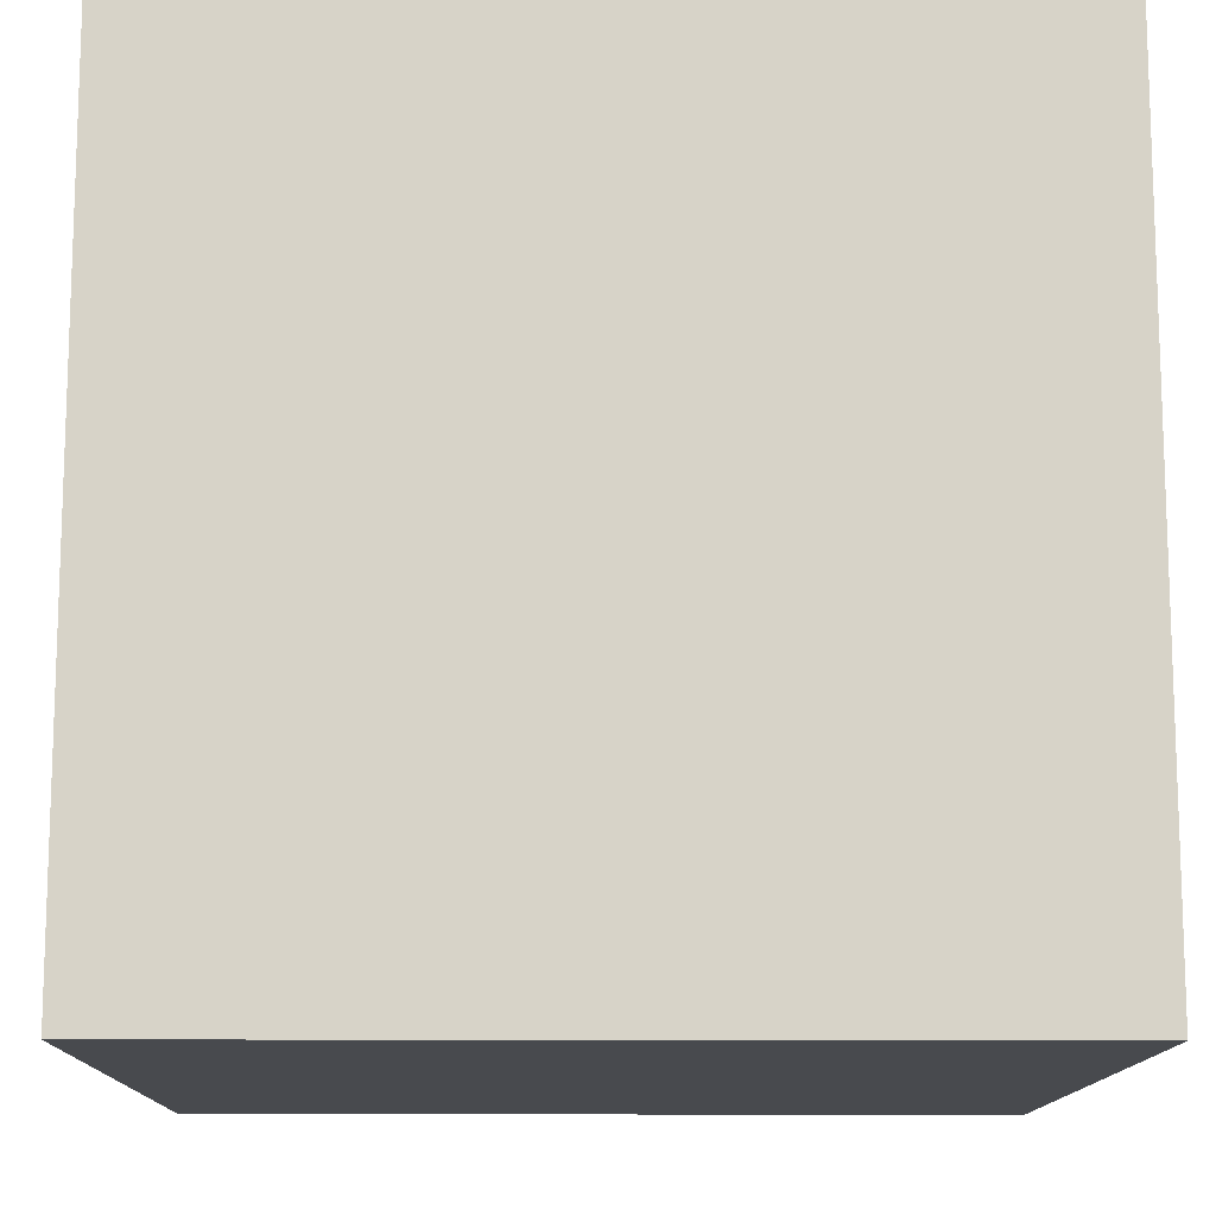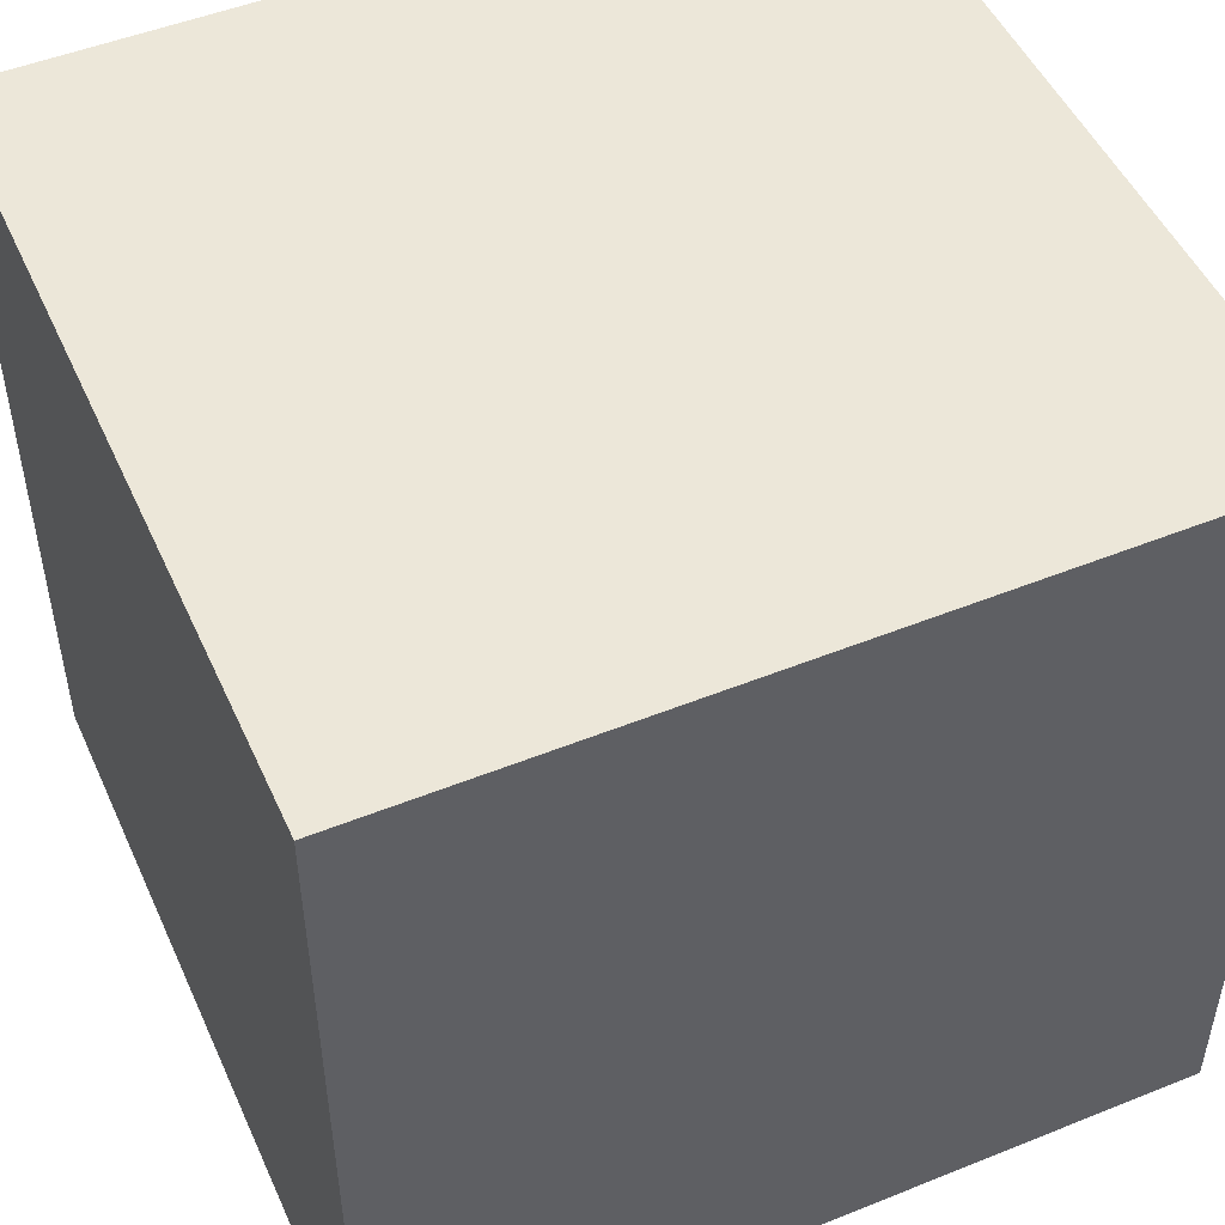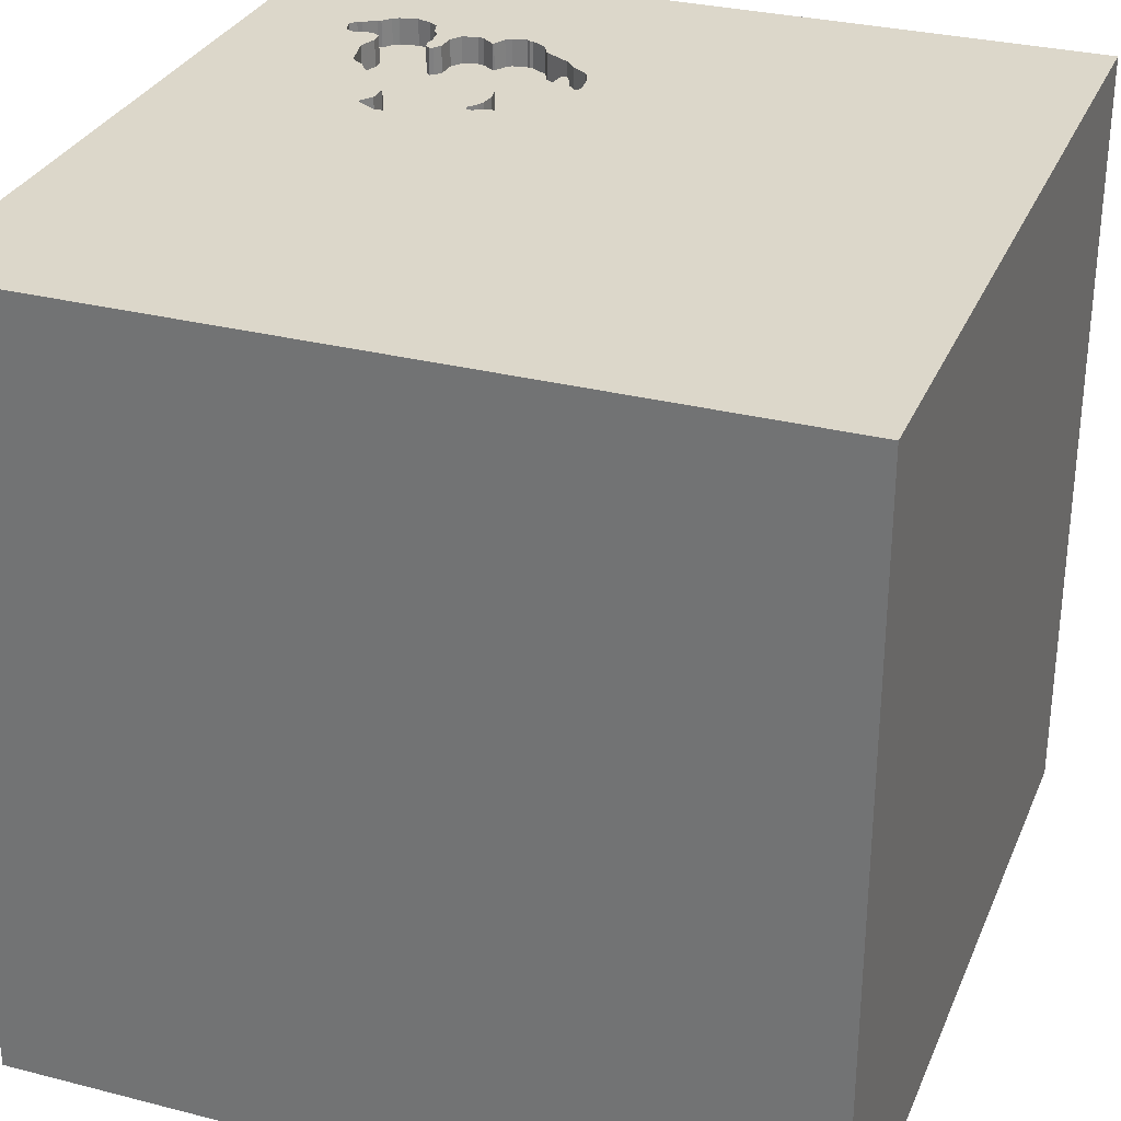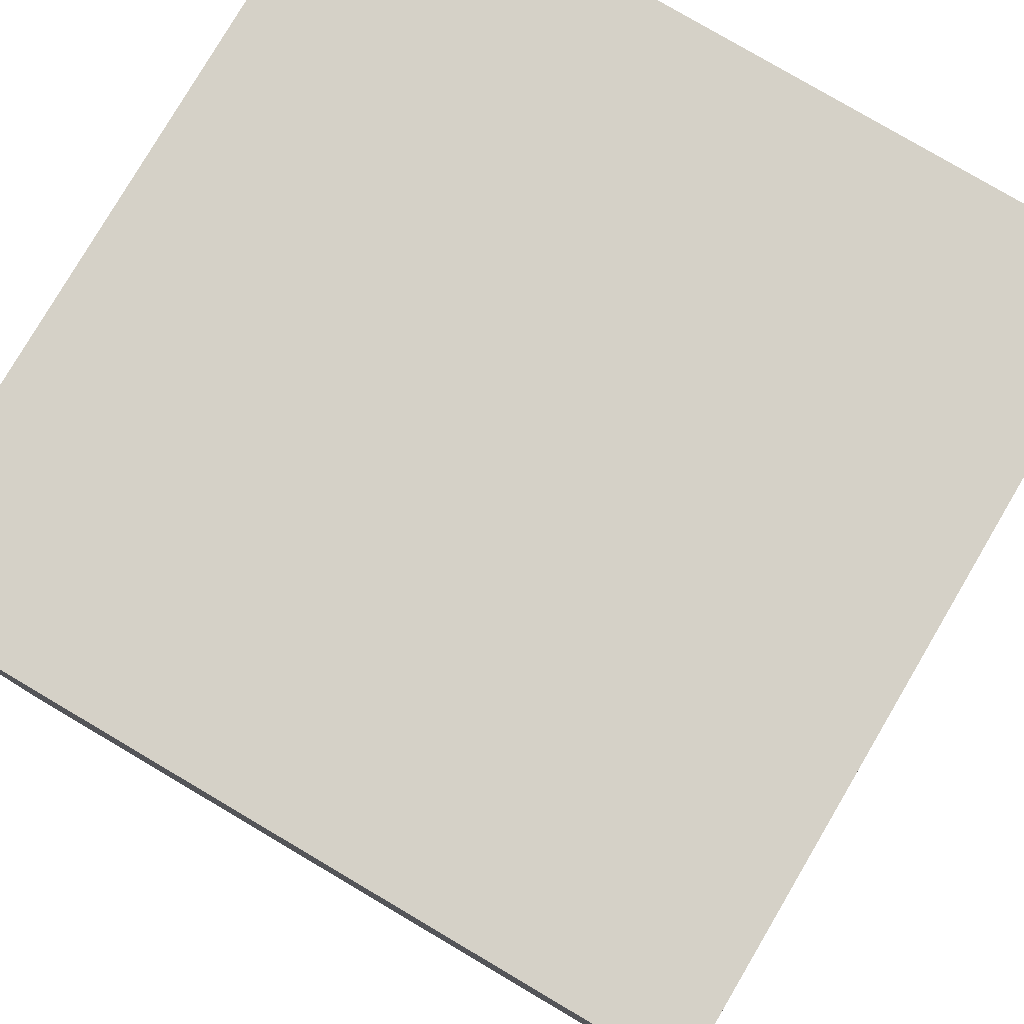
<metadata>
{"format":"obj","ext":"obj","renderer":"f3d","projection":"perspective","resolution":1024,"background":"white","views":[{"elev":-12.8,"azim":-0.8,"up":"+Z"},{"elev":49.9,"azim":66.1,"up":"+Z"},{"elev":30.5,"azim":-69.7,"up":"+Y"},{"elev":79.6,"azim":120.5,"up":"+Z"}]}
</metadata>
<code>
o camel_143
v 0.9436 1.5 -1.029
v 0.9436 1.4 -1.029
v 0.991 1.5 -0.9798
v 0.991 1.4 -0.9798
v 0.9406 1.5 -1.043
v 0.9406 1.4 -1.043
v 0.9362 1.5 -0.4499
v 0.9362 1.4 -0.4499
v 0.6595 1.5 -0.1471
v 0.9379 1.5 -0.4665
v 0.5517 1.5 -0.2539
v 0.9039 1.5 -0.6208
v 0.9039 1.4 -0.6208
v 0.2635 1.5 -0.4264
v 0.2899 1.5 -0.3542
v 0.2899 1.4 -0.3542
v -1.5 -1.5 1.5
v -0.5566 -0.7129 -1.5
v -1.5 1.5 1.5
v -1.5 -1.5 -1.5
v -1.029 -1.5 -0.05208
v 0.2862 1.5 -0.3014
v 0.3537 1.5 -0.7713
v 0.9312 1.5 -0.5265
v 0.9312 1.4 -0.5265
v 0.9153 1.5 -0.812
v 0.9153 1.4 -0.812
v 0.529 1.5 -0.9231
v 0.529 1.4 -0.9231
v 0.1686 1.5 -0.6656
v 0.8208 1.5 -0.3148
v 0.4685 1.5 -0.6659
v 0.4685 1.4 -0.6659
v 0.7941 1.5 -0.7902
v 0.7941 1.4 -0.7902
v 0.8262 1.5 -1.112
v 0.8262 1.4 -1.112
v 0.1823 -1.094 1.5
v 0.673 0.2873 -1.5
v 0.4167 -0.1432 1.5
v 0.1823 1.094 1.5
v 0.4297 -1.5 -1.042
v 0.2083 -1.5 0.5469
v 0.4948 -1.5 -0.1953
v -0.1562 -1.5 -1.5
v -0.1302 -1.5 1.5
v 0.638 0.5208 1.5
v 0.2979 1.5 -0.2633
v 0.5598 1.5 -0.9703
v 0.3185 1.5 -0.675
v 0.1042 1.5 -1.5
v 0.4167 1.5 -1.354
v -0.1042 1.5 1.5
v 0.3225 1.5 -0.761
v 0.5816 1.5 -0.1825
v 0.5816 1.4 -0.1825
v 0.4922 1.5 -0.5709
v 0.3381 1.5 -0.7661
v 0.6909 1.5 -0.998
v 0.6909 1.4 -0.998
v 0.2156 1.5 -0.794
v 0.2156 1.4 -0.794
v 0.4998 1.5 -0.6577
v 0.4851 1.5 -0.2362
v 0.3968 1.5 -0.3916
v 0.3968 1.4 -0.3916
v 0.7495 1.5 -0.229
v 0.7495 1.4 -0.229
v 0 0.1562 1.5
v -0.1823 -0.4818 1.5
v -0.2083 -1.5 -0.8333
v 0 -1.5 -0.1823
v -0.05208 -1.5 1.276
v -0.2083 -1.5 -1.25
v -0.1042 0.7552 1.5
v 0.8945 1.5 -0.7003
v 0.8945 1.4 -0.7003
v 0.8223 1.5 -1.007
v 0.493 1.5 -0.9007
v 0.3838 1.5 -0.6814
v 0.6471 1.5 -0.2407
v 0.6471 1.4 -0.2407
v 0.7267 1.5 -0.986
v 0.5097 1.5 -0.512
v 0.8688 1.5 -0.5763
v 0.9006 1.5 -0.3905
v 0.5764 1.5 -0.1369
v 0.4464 1.5 -0.402
v 0.4464 1.4 -0.402
v 0.557 1.5 -0.1588
v 1.25 0.3906 1.5
v 1.5 -1.5 1.5
v 0.9896 -1.5 0.01302
v 1.042 1.5 -0.7812
v 1.164 1.5 0.1237
v 0.2691 1.5 -0.435
v 0.7587 1.5 -0.9752
v 0.7587 1.4 -0.9752
v 0.7932 1.5 -0.2678
v 0.7932 1.4 -0.2678
v 0.9089 1.5 -1.088
v 0.493 1.4 -0.9007
v 0.1873 1.5 -0.6473
v 0.3838 1.4 -0.6814
v 0.5598 1.4 -0.9703
v 0.9901 1.5 -0.8612
v 0.9901 1.4 -0.8612
v 0.9978 1.5 -0.9476
v 0.1554 1.5 -0.7109
v 0.8751 1.5 -1.126
v 0.8751 1.4 -1.126
v 0.934 1.5 -0.4605
v 0.934 1.4 -0.4605
v -0.4687 0.4297 1.5
v -0.4687 -0 1.5
v -0.5469 -1.5 0.4427
v -0.4818 -1.5 -0.1823
v -0.3385 -1.146 1.5
v -1.5 -0.7031 0.2083
v -1.5 -0.4232 -0.2344
v -1.5 0.3385 -1.055
v -1.5 0.4427 -0.1562
v -1.5 0.3906 1.25
v -1.5 0.625 -0.625
v -1.5 0.3125 0.8333
v -1.5 0.1302 -1.5
v -1.5 0.1562 1.5
v -1.5 -0.1823 -1.068
v -1.5 -0.1693 0.4687
v -1.5 -0.1562 -0.4427
v -1.5 0.8984 0.3906
v -1.5 1.185 -0.1823
v -1.5 1.5 -1.5
v -1.5 -0.3385 1.146
v -1.5 1.5 -0.1302
v -1.5 -1.146 0.2083
v 0.784 1.5 -0.7325
v 0.3185 1.4 -0.675
v 0.7068 1.5 -0.1682
v 0.7068 1.4 -0.1682
v 0.56 1.5 -0.1446
v 0.6495 1.5 -0.2116
v 0.6495 1.4 -0.2116
v 0.2635 1.4 -0.4264
v 0.7692 1.5 -0.7849
v 0.2886 1.5 -0.2725
v 0.2886 1.4 -0.2725
v 0.6607 1.5 -0.2288
v 0.6607 1.4 -0.2288
v 0.518 1.5 -0.4838
v 0.518 1.4 -0.4838
v 1.5 1.5 1.5
v 1.5 -1.5 -1.5
v 0.469 1.5 -0.4179
v 0.4922 1.4 -0.5709
v 0.4851 1.4 -0.2362
v 0.4827 1.5 -0.6689
v 0.4827 1.4 -0.6689
v 0.469 1.4 -0.4179
v 0.916 1.5 -0.5456
v 0.916 1.4 -0.5456
v 0.8551 1.5 -0.729
v 0.9787 1.5 -1.003
v 0.8703 1.5 -0.5693
v 0.8703 1.4 -0.5693
v 0.756 1.5 -0.756
v 0.3649 1.5 -0.2441
v 0.3649 1.4 -0.2441
v 0.9398 1.5 -0.8191
v 0.91 1.5 -0.6443
v 0.9051 1.5 -1.106
v 0.4468 1.5 -0.8391
v 0.1873 1.4 -0.6473
v 0.263 1.5 -0.4115
v 0.8223 1.4 -1.007
v 0.2868 1.5 -0.3424
v 1.5 -0.5526 0.3109
v 1.5 0.4533 -0.9294
v 1.5 0.1302 -1.5
v 1.5 0.1302 1.5
v 1.5 1.5 -1.5
v 1.5 -1.5 0.1302
v 0.5021 1.5 -0.6471
v 0.5021 1.4 -0.6471
v 0.8247 1.5 -0.7855
v 0.8247 1.4 -0.7855
v 0.7992 1.5 -0.9764
v 0.7992 1.4 -0.9764
v 0.2593 1.5 -0.7625
v -1.276 0.05208 1.5
v -0.4545 1.5 0.1213
v 0.7575 1.5 -0.7528
v 0.7575 1.4 -0.7528
v 0.9642 1.5 -0.8261
v 0.3225 1.4 -0.761
v 0.3434 1.5 -0.3988
v 0.3434 1.4 -0.3988
v 0.8864 1.5 -0.7911
v 0.7692 1.4 -0.7849
v 0.8504 1.5 -0.3651
v 0.8504 1.4 -0.3651
v 0.2979 1.4 -0.2633
v 0.2854 1.5 -0.3755
v 0.8864 1.4 -0.7911
v 0.263 1.4 -0.4115
v 0.2854 1.4 -0.3755
v 0.9051 1.4 -1.106
v 0.7542 1.5 -0.7595
v 0.5517 1.4 -0.2539
v 0.3191 1.5 -0.4085
v 0.8333 -0.2083 1.5
v 0.7284 1.5 -0.1989
v 0.7812 1.5 -1.25
v 0.4905 1.5 -0.5965
v 0.6532 1.5 -0.2353
v 0.6595 1.4 -0.1471
v 0.2833 1.5 -0.438
v 0.2833 1.4 -0.438
v 0.56 1.4 -0.1446
v 1.005 1.5 -0.9125
v 1.005 1.4 -0.9125
v 0.3537 1.4 -0.7713
v 0.557 1.4 -0.1588
v 0.1686 1.4 -0.6656
v 0.4468 1.4 -0.8391
v 0.8551 1.4 -0.729
v 0.5764 1.4 -0.1369
v 0.4998 1.4 -0.6577
v 0.2691 1.4 -0.435
v 0.9424 1.5 -0.4734
v 0.9424 1.4 -0.4734
v 0.9006 1.4 -0.3905
v 0.3191 1.4 -0.4085
v 0.91 1.4 -0.6443
v 0.751 1.5 -0.7662
v 0.751 1.4 -0.7662
v 0.2014 1.5 -0.791
v 0.2014 1.4 -0.791
v 0.9642 1.4 -0.8261
v 0.1554 1.4 -0.7109
v 0.4905 1.4 -0.5965
v 0.9089 1.4 -1.088
v 0.9009 1.5 -0.8016
v 0.8094 1.5 -1.086
v 0.8094 1.4 -1.086
v 0.9787 1.4 -1.003
v 0.8688 1.4 -0.5763
v 0.2593 1.4 -0.7625
v 0.937 1.5 -0.4987
v 0.2837 1.5 -0.3307
v 0.2837 1.4 -0.3307
v 0.784 1.4 -0.7325
f 46 118 17
f 127 134 17
f 17 136 20
f 17 190 127
f 17 73 46
f 127 123 134
f 46 38 118
f 119 136 17
f 20 21 17
f 21 116 17
f 134 129 17
f 17 129 119
f 118 70 17
f 92 38 46
f 123 125 134
f 116 73 17
f 73 92 46
f 17 115 190
f 190 19 127
f 125 129 134
f 119 20 136
f 21 117 116
f 116 43 73
f 38 70 118
f 70 115 17
f 19 123 127
f 115 19 190
f 129 120 119
f 119 120 20
f 43 92 73
f 38 40 70
f 115 114 19
f 116 72 43
f 92 40 38
f 123 19 125
f 20 117 21
f 117 72 116
f 70 69 115
f 125 131 129
f 129 122 120
f 19 131 125
f 131 122 129
f 40 69 70
f 69 114 115
f 92 211 40
f 122 130 120
f 20 71 117
f 72 44 43
f 130 128 120
f 69 75 114
f 128 20 120
f 43 93 92
f 75 19 114
f 71 72 117
f 44 93 43
f 20 74 71
f 40 75 69
f 131 132 122
f 122 124 130
f 40 47 75
f 130 121 128
f 18 45 20
f 45 74 20
f 71 44 72
f 92 91 211
f 211 47 40
f 75 41 19
f 124 121 130
f 71 42 44
f 47 41 75
f 191 19 53
f 19 135 131
f 128 126 20
f 177 92 182
f 191 135 19
f 135 132 131
f 132 124 122
f 18 20 126
f 177 180 92
f 180 91 92
f 91 47 211
f 41 53 19
f 74 42 71
f 42 153 44
f 153 93 44
f 93 182 92
f 47 152 41
f 124 133 121
f 121 126 128
f 91 152 47
f 132 133 124
f 133 18 126
f 45 42 74
f 152 180 177
f 39 18 133
f 178 152 177
f 152 53 41
f 146 22 191
f 48 146 191
f 191 22 250
f 191 250 176
f 217 210 50
f 191 176 15
f 96 217 50
f 191 15 203
f 96 50 191
f 14 96 191
f 191 203 174
f 191 174 14
f 133 135 191
f 153 182 93
f 167 48 191
f 191 64 167
f 65 84 50
f 210 196 65
f 50 210 65
f 135 133 132
f 133 126 121
f 45 153 42
f 191 11 64
f 50 84 57
f 214 183 63
f 50 57 214
f 63 157 32
f 32 50 214
f 214 63 32
f 150 84 65
f 65 88 154
f 154 150 65
f 191 50 103
f 18 153 45
f 177 182 153
f 180 152 91
f 95 191 53
f 215 81 11
f 191 141 90
f 55 215 11
f 11 191 90
f 90 55 11
f 50 32 80
f 109 237 191
f 30 109 191
f 191 103 30
f 237 133 191
f 95 53 152
f 87 141 191
f 95 212 139
f 87 191 95
f 95 139 9
f 9 87 95
f 148 215 55
f 55 142 148
f 189 54 49
f 49 237 61
f 61 189 49
f 95 31 99
f 99 67 212
f 99 212 95
f 54 58 23
f 49 54 23
f 10 112 7
f 200 31 95
f 86 200 95
f 95 10 7
f 95 7 86
f 79 28 49
f 23 172 79
f 49 23 79
f 39 153 18
f 178 177 153
f 95 24 249
f 95 249 230
f 95 230 10
f 94 24 95
f 59 83 213
f 213 49 59
f 52 237 49
f 213 83 97
f 110 171 181
f 213 97 78
f 110 181 213
f 213 78 244
f 36 110 213
f 213 244 36
f 213 52 49
f 52 133 237
f 181 94 95
f 94 76 170
f 94 170 12
f 160 24 94
f 12 85 164
f 160 94 12
f 12 164 160
f 101 5 181
f 181 171 101
f 97 187 78
f 181 52 213
f 51 133 52
f 51 39 133
f 181 152 178
f 94 108 220
f 94 220 106
f 194 169 94
f 94 106 194
f 94 162 76
f 5 1 163
f 163 3 181
f 181 5 163
f 181 51 52
f 181 39 51
f 181 95 152
f 94 181 3
f 3 108 94
f 137 162 94
f 94 169 26
f 94 26 243
f 94 243 198
f 185 34 166
f 94 198 185
f 192 137 94
f 185 166 192
f 192 94 185
f 181 179 39
f 179 153 39
f 179 178 153
f 181 178 179
f 208 166 34
f 235 208 34
f 34 145 235
f 111 242 207
f 111 37 242
f 171 110 111
f 111 207 171
f 101 171 207
f 207 242 101
f 110 36 37
f 37 111 110
f 37 245 242
f 36 244 245
f 245 37 36
f 242 245 175
f 242 6 101
f 244 78 245
f 175 6 242
f 175 245 78
f 5 101 6
f 2 6 175
f 6 2 5
f 175 4 2
f 78 187 188
f 188 175 78
f 1 5 2
f 4 175 188
f 2 4 246
f 187 97 188
f 163 1 2
f 2 246 163
f 4 188 221
f 3 163 246
f 246 4 3
f 98 188 97
f 108 3 4
f 4 221 108
f 27 221 188
f 98 35 188
f 98 97 83
f 221 220 108
f 27 107 221
f 188 186 27
f 98 199 35
f 188 35 186
f 83 59 60
f 60 98 83
f 106 220 221
f 221 107 106
f 239 107 27
f 186 204 27
f 60 199 98
f 35 199 145
f 145 34 35
f 186 35 185
f 194 106 107
f 107 239 194
f 169 194 239
f 239 27 169
f 204 186 198
f 243 26 27
f 27 204 243
f 236 199 60
f 34 185 35
f 185 198 186
f 59 49 105
f 105 60 59
f 27 26 169
f 198 243 204
f 199 236 145
f 236 60 29
f 105 29 60
f 49 28 105
f 235 145 236
f 236 29 228
f 29 105 28
f 208 235 236
f 236 193 208
f 193 236 228
f 29 102 228
f 28 79 29
f 193 192 166
f 166 208 193
f 193 228 184
f 102 29 79
f 102 225 228
f 193 252 192
f 184 252 193
f 63 183 184
f 184 228 63
f 79 172 102
f 225 102 172
f 225 158 228
f 137 192 252
f 184 155 252
f 183 214 184
f 172 23 225
f 225 33 158
f 157 63 228
f 228 158 157
f 252 226 137
f 184 241 155
f 252 155 151
f 241 184 214
f 222 225 23
f 225 222 33
f 32 157 158
f 158 33 32
f 162 137 226
f 252 247 226
f 155 241 57
f 252 151 247
f 151 155 84
f 84 150 151
f 214 57 241
f 23 58 222
f 222 104 33
f 226 77 162
f 13 226 247
f 57 84 155
f 247 151 165
f 150 154 151
f 58 54 195
f 195 222 58
f 195 104 222
f 33 104 80
f 80 32 33
f 76 162 77
f 226 13 77
f 13 247 12
f 247 165 85
f 151 201 165
f 159 151 154
f 104 195 138
f 77 234 170
f 170 76 77
f 77 13 234
f 85 12 247
f 164 85 165
f 201 151 82
f 201 113 165
f 209 151 159
f 54 189 248
f 248 195 54
f 50 80 104
f 104 138 50
f 138 195 248
f 12 170 234
f 234 13 12
f 165 161 164
f 82 100 201
f 151 209 82
f 232 113 201
f 113 161 165
f 89 209 159
f 154 88 89
f 89 159 154
f 138 248 173
f 160 164 161
f 82 68 100
f 31 200 201
f 201 100 31
f 11 81 82
f 82 209 11
f 113 232 8
f 232 201 86
f 113 25 161
f 156 209 89
f 88 65 89
f 189 61 62
f 62 248 189
f 138 173 103
f 103 50 138
f 248 224 173
f 24 160 161
f 161 25 24
f 149 68 82
f 67 99 100
f 100 68 67
f 100 99 31
f 200 86 201
f 82 81 215
f 7 112 113
f 113 8 7
f 8 232 7
f 86 7 232
f 113 231 25
f 209 156 11
f 156 89 66
f 66 89 65
f 62 238 248
f 248 240 224
f 30 103 173
f 173 224 30
f 149 140 68
f 215 148 149
f 149 82 215
f 113 112 10
f 10 230 231
f 231 113 10
f 25 231 249
f 249 24 25
f 64 11 156
f 66 168 156
f 65 196 66
f 61 237 238
f 238 62 61
f 238 240 248
f 109 30 224
f 224 240 109
f 143 140 149
f 68 140 212
f 212 67 68
f 148 142 149
f 231 230 249
f 156 168 64
f 251 168 66
f 197 66 196
f 237 109 238
f 240 238 109
f 216 140 143
f 143 149 142
f 139 212 140
f 167 64 168
f 202 168 251
f 66 16 251
f 66 197 16
f 196 210 197
f 9 139 140
f 140 216 9
f 143 56 216
f 142 55 143
f 168 202 167
f 251 147 202
f 176 250 251
f 251 16 176
f 206 16 197
f 233 197 210
f 56 143 55
f 56 227 216
f 48 167 202
f 147 251 22
f 22 146 147
f 202 147 48
f 15 176 16
f 251 250 22
f 203 15 16
f 16 206 203
f 206 197 233
f 87 9 216
f 216 227 87
f 227 56 223
f 146 48 147
f 205 206 233
f 210 217 218
f 218 233 210
f 55 90 223
f 223 56 55
f 223 219 227
f 206 205 203
f 233 218 205
f 217 96 218
f 227 219 87
f 90 141 219
f 219 223 90
f 174 203 205
f 144 205 218
f 229 218 96
f 141 87 219
f 205 144 174
f 218 229 144
f 96 14 229
f 14 174 144
f 144 229 14

</code>
